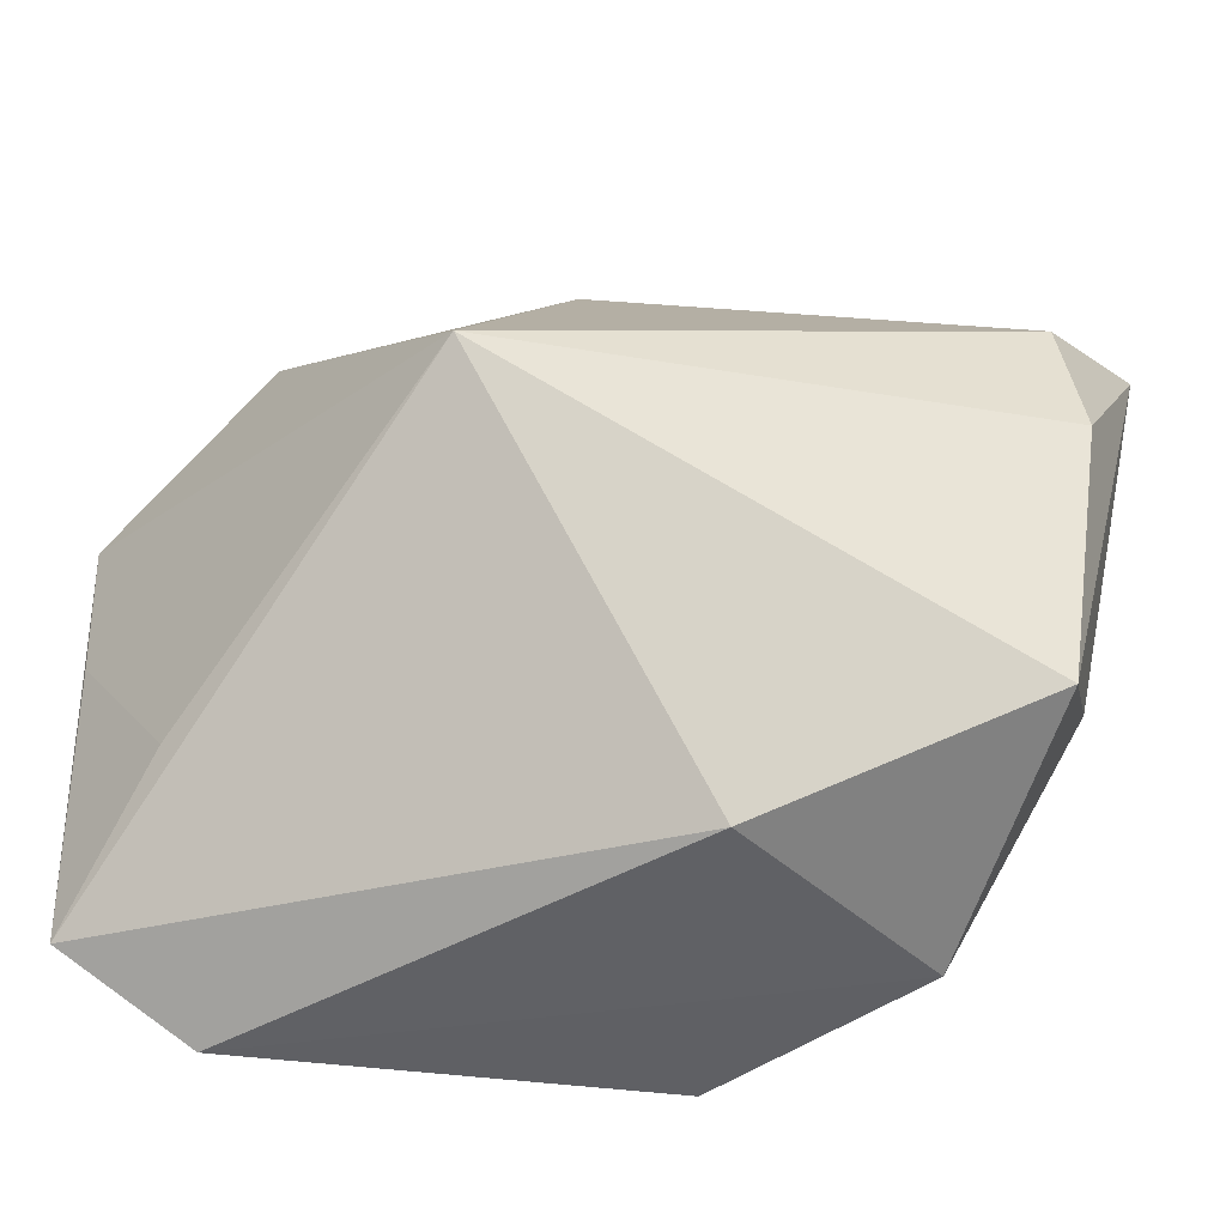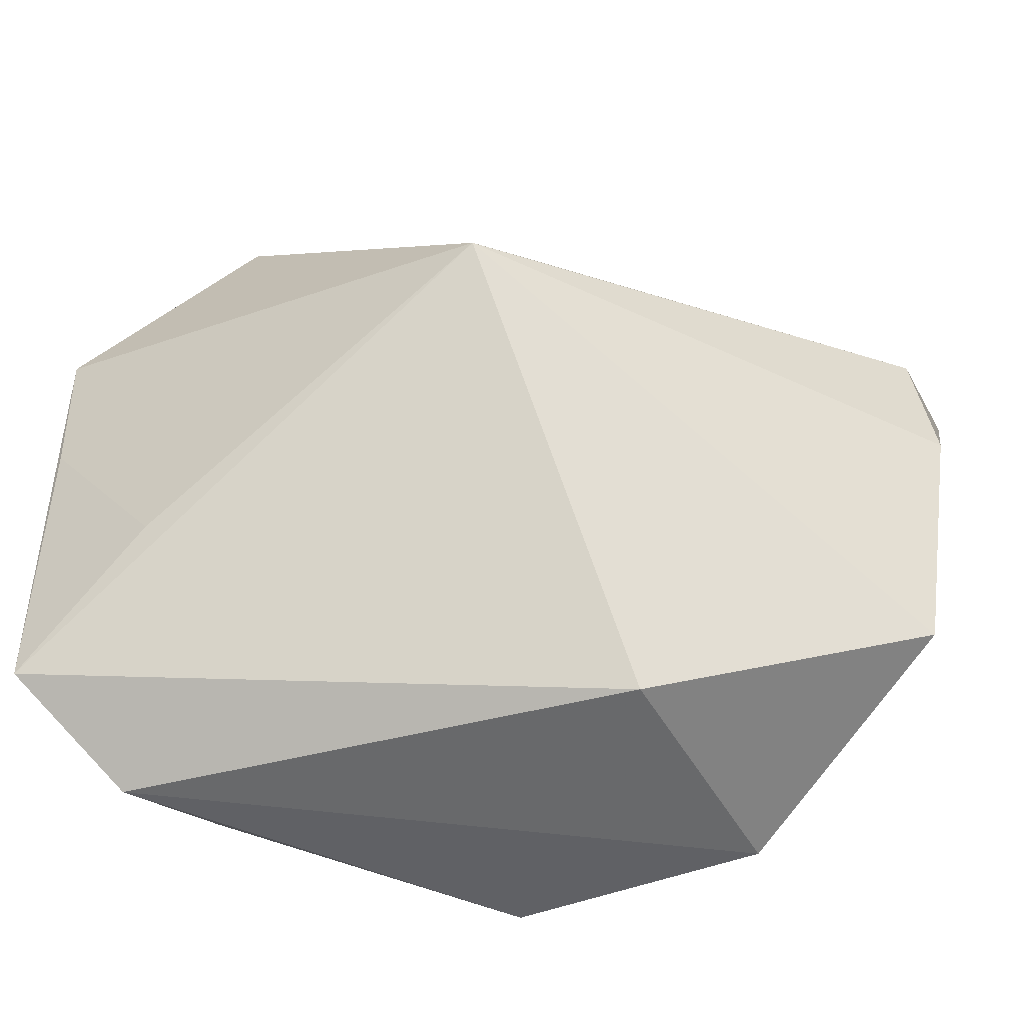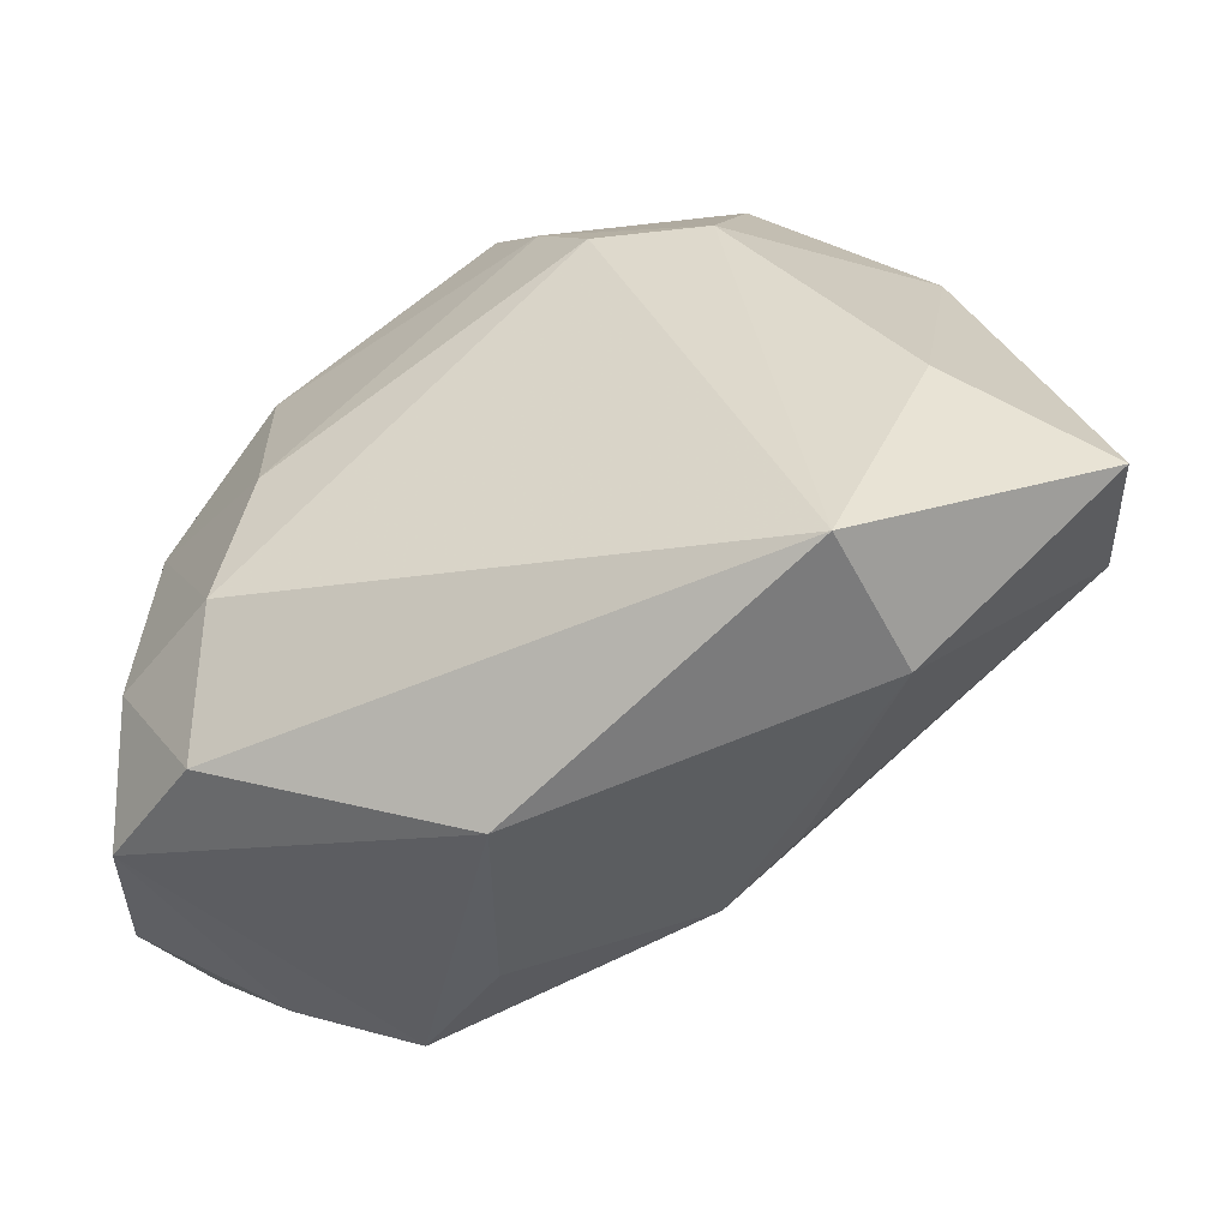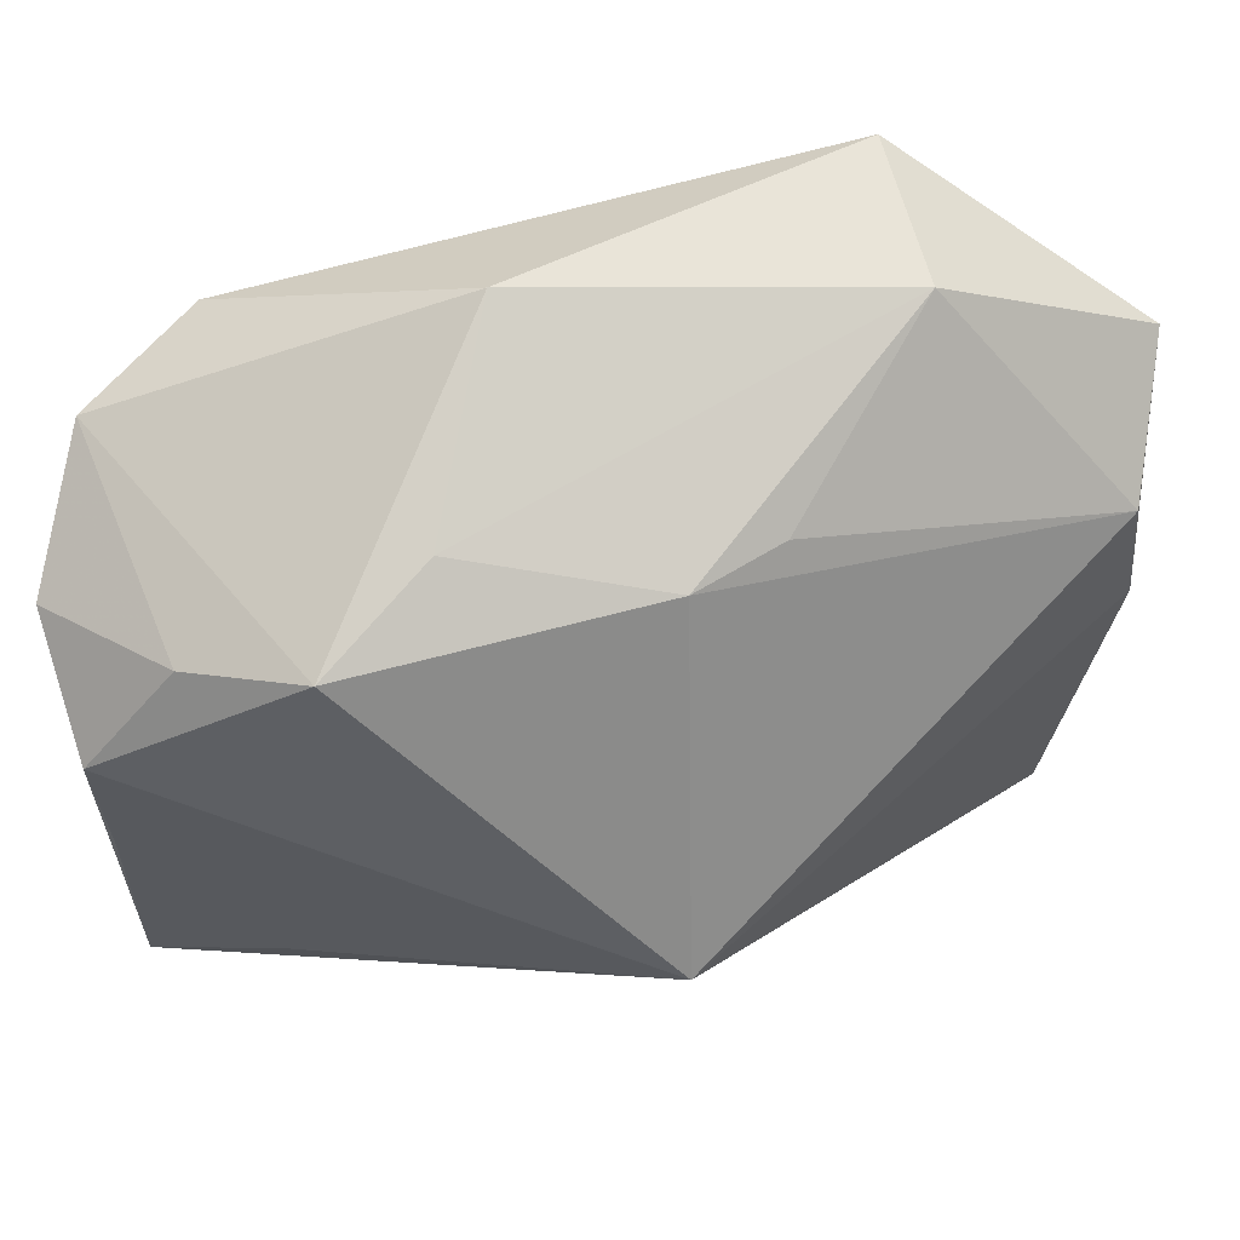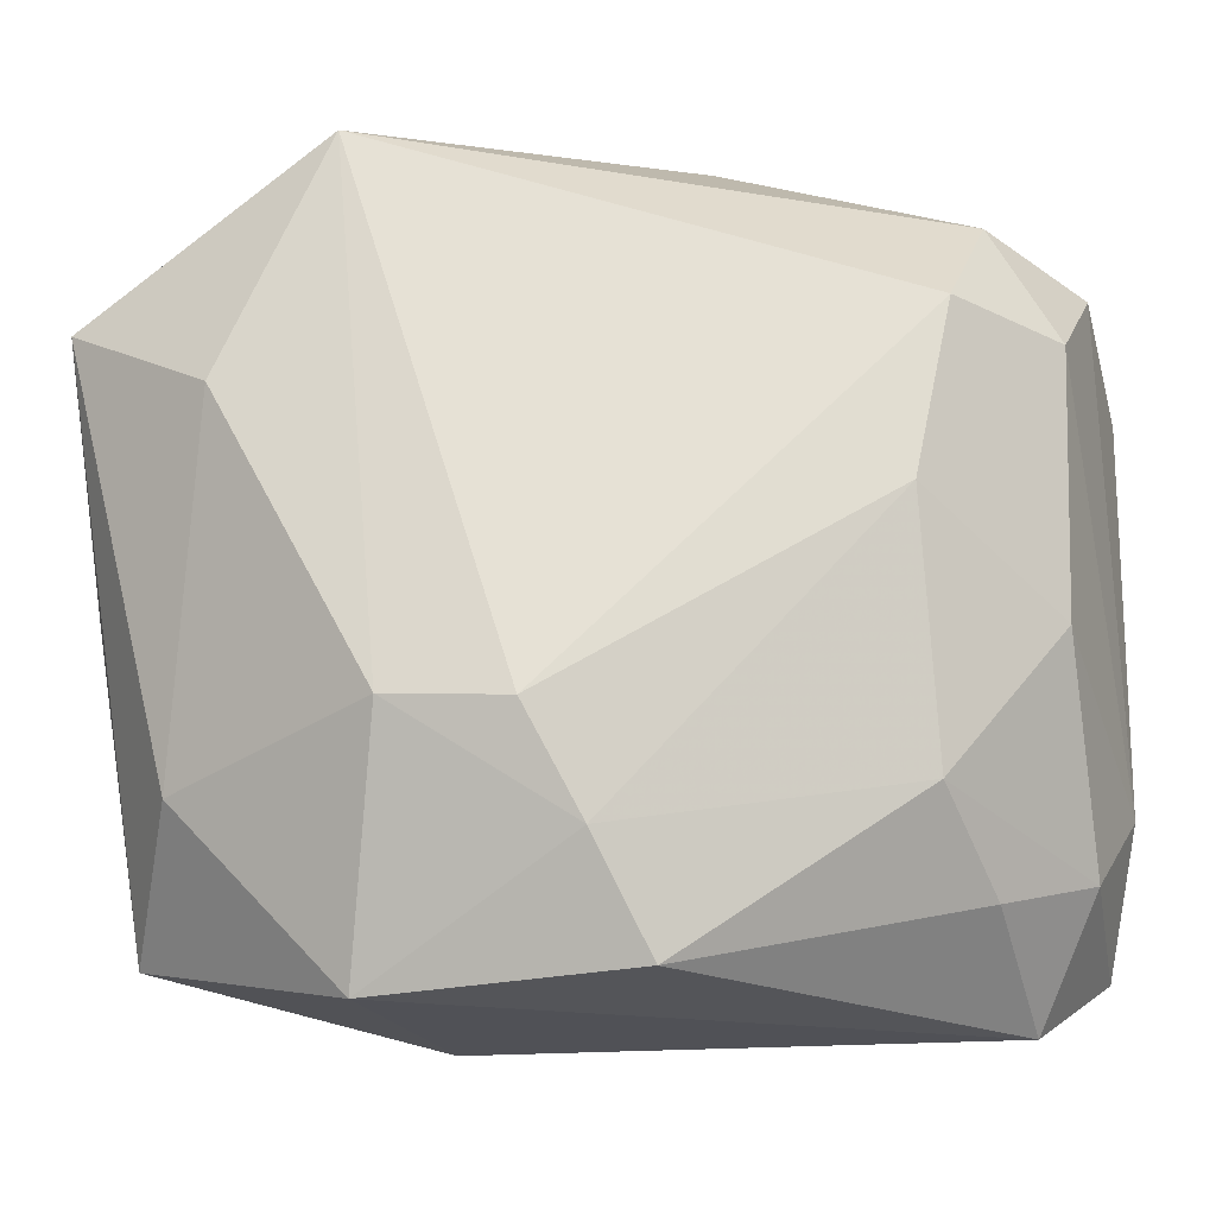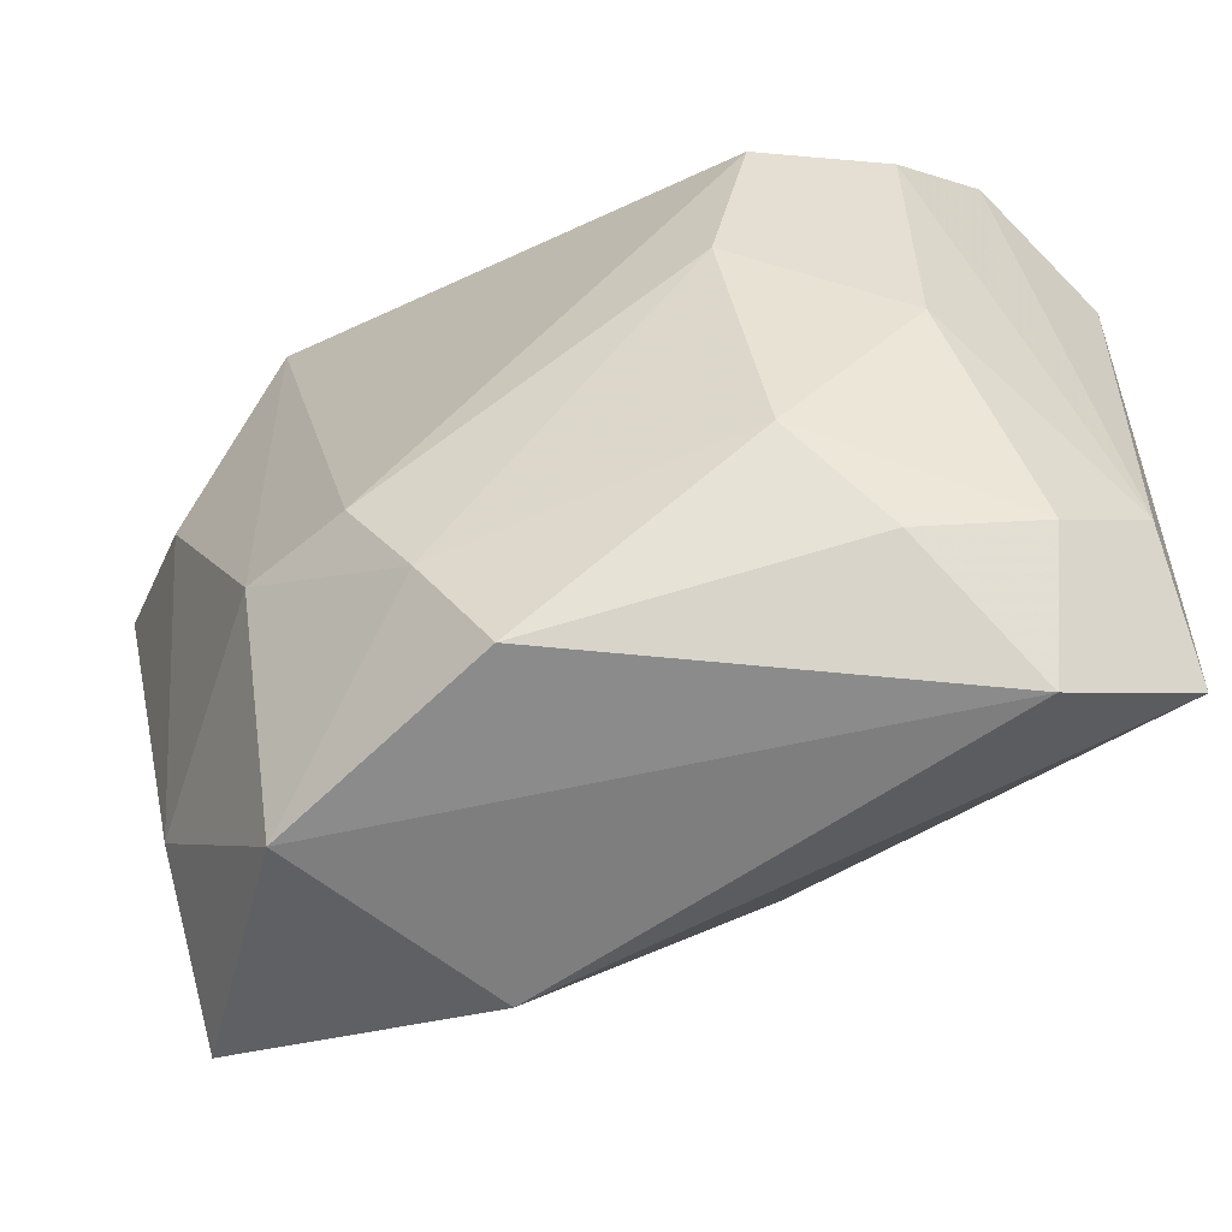
<metadata>
{"format":"obj","ext":"obj","renderer":"f3d","projection":"perspective","resolution":1024,"background":"white","views":[{"elev":-50.7,"azim":-135.1,"up":"+Y"},{"elev":-54.4,"azim":-151.1,"up":"+Y"},{"elev":31.9,"azim":177.9,"up":"+Z"},{"elev":59.2,"azim":-167.6,"up":"+Y"},{"elev":-18.8,"azim":17.1,"up":"+Y"},{"elev":-57.6,"azim":49.4,"up":"+Y"}]}
</metadata>
<code>
v -0.0139 0.0217 -0.005124
v 0.02986 0.01494 0.002558
v 0.02568 0.01165 -0.02424
v 0.02587 1.32e-05 -0.02321
v 0.005325 -0.02731 0.01499
v -0.00995 -0.01144 0.02324
v 0.02374 0.016 0.01039
v 0.005786 0.02539 -0.01296
v -0.03232 -0.02403 0.007473
v -0.01342 -0.02892 -0.001875
v -0.01243 -0.0005128 -0.02461
v -0.03568 0.0002029 0.009517
v -0.008908 0.02218 -0.01052
v 0.02388 -0.02827 -0.01085
v 0.02159 -0.01523 0.007761
v 0.006153 0.03093 0.002521
v 0.02487 0.02395 0.002887
v 0.0291 -0.003939 0.001398
v -0.01955 0.0272 0.0111
v -0.01419 0.02797 0.02154
v 0.03052 0.01629 -0.01614
v 0.03052 0.02148 -0.005514
v 0.03052 -0.01306 -0.01507
v -0.01371 -0.02852 0.01659
v 0.00218 -0.01943 0.01907
v 0.01093 0.02243 -0.0213
v -0.03386 0.01674 0.01938
v -0.0347 0.01108 0.008604
v 0.02353 -0.02158 0.0001114
v 0.02132 0.003033 0.01182
v 0.02 0.01945 -0.02052
v -0.02678 -0.01499 0.01663
v 0.02754 -0.02306 -0.02057
v -0.02204 0.01044 0.02324
v -0.001221 -0.01198 0.02212
v 0.01631 -0.01443 -0.02222
v 0.02885 -0.01906 -0.007578
f 36 33 11
f 20 35 7
f 26 3 11
f 16 22 26
f 29 5 14
f 29 15 5
f 7 35 30
f 10 33 14
f 11 33 10
f 10 9 11
f 27 9 32
f 3 33 4
f 33 36 4
f 11 3 4
f 4 36 11
f 27 20 19
f 19 20 16
f 19 28 27
f 34 20 27
f 27 32 34
f 17 22 16
f 17 20 7
f 16 20 17
f 23 22 2
f 2 17 7
f 22 17 2
f 21 22 23
f 21 33 3
f 23 33 21
f 9 10 24
f 24 32 9
f 14 5 24
f 24 10 14
f 12 9 27
f 27 28 12
f 11 9 12
f 12 28 11
f 16 26 8
f 8 19 16
f 13 26 11
f 11 28 13
f 13 8 26
f 19 8 13
f 31 26 22
f 22 21 31
f 3 26 31
f 31 21 3
f 25 24 5
f 25 30 35
f 5 15 25
f 15 30 25
f 35 20 6
f 20 34 6
f 6 25 35
f 24 25 6
f 6 34 32
f 32 24 6
f 28 19 1
f 1 13 28
f 19 13 1
f 15 29 37
f 37 29 14
f 14 33 37
f 37 33 23
f 18 30 15
f 15 37 18
f 7 30 18
f 18 2 7
f 23 2 18
f 18 37 23

</code>
